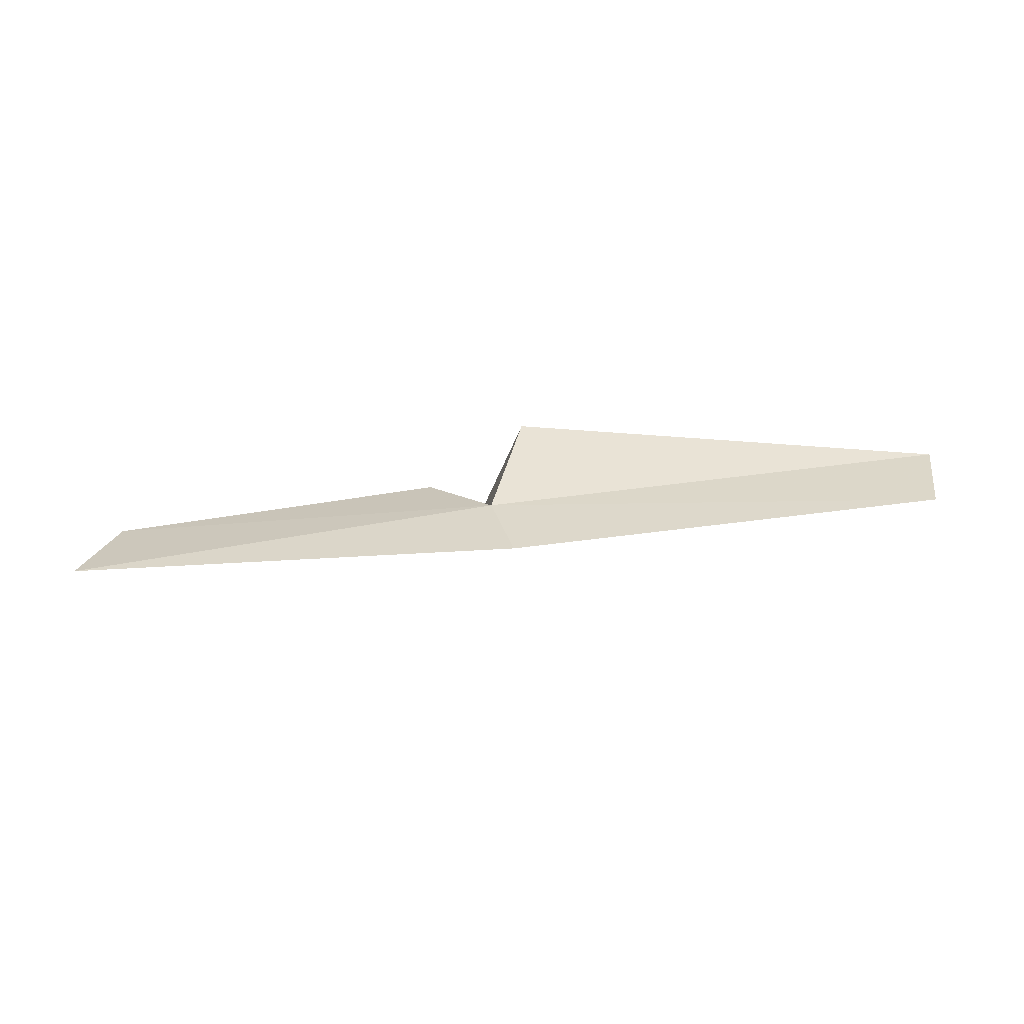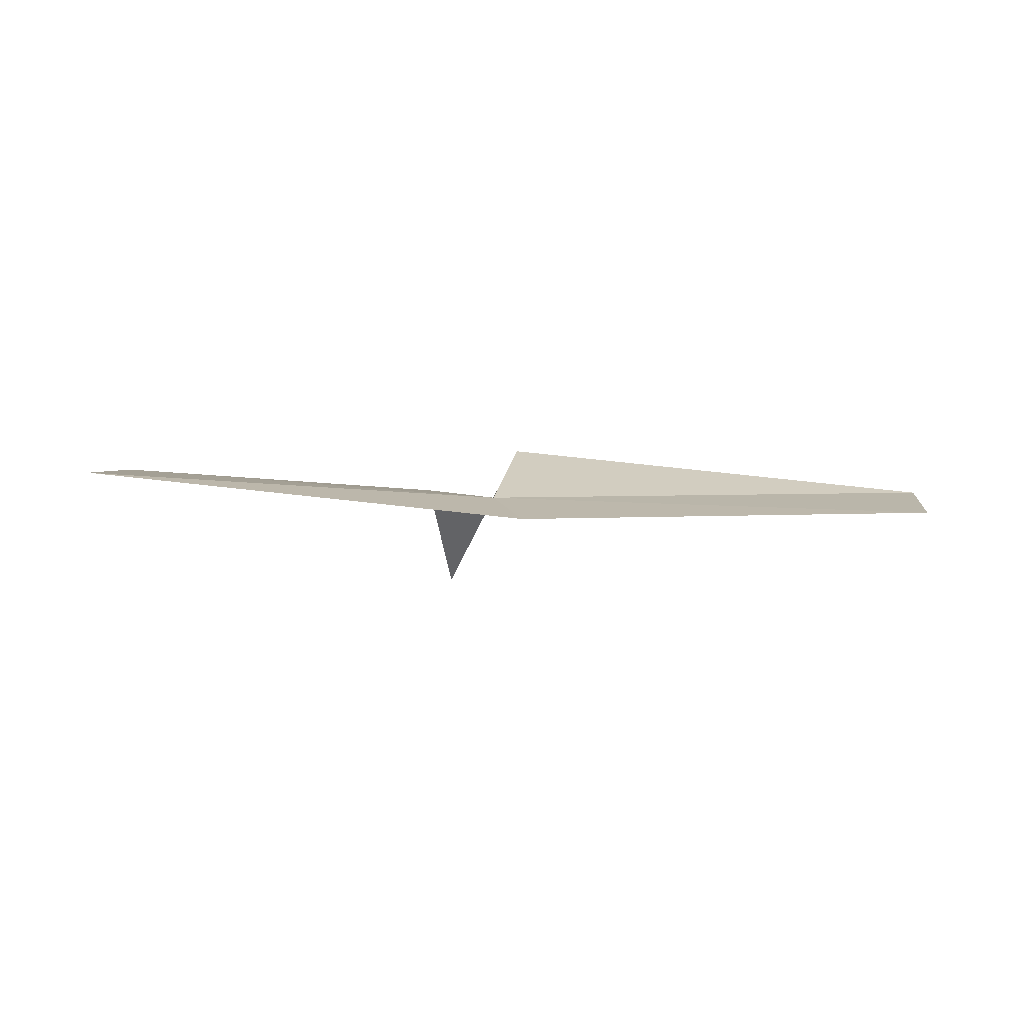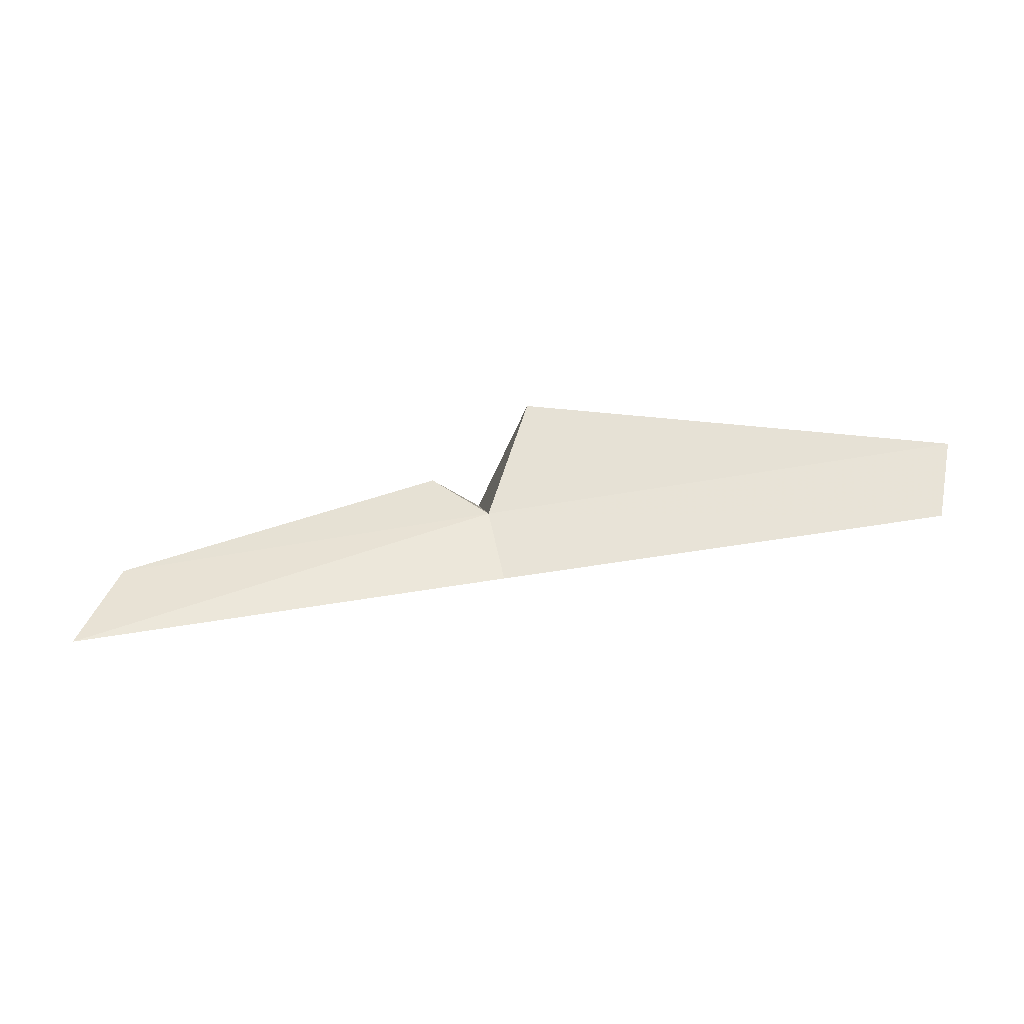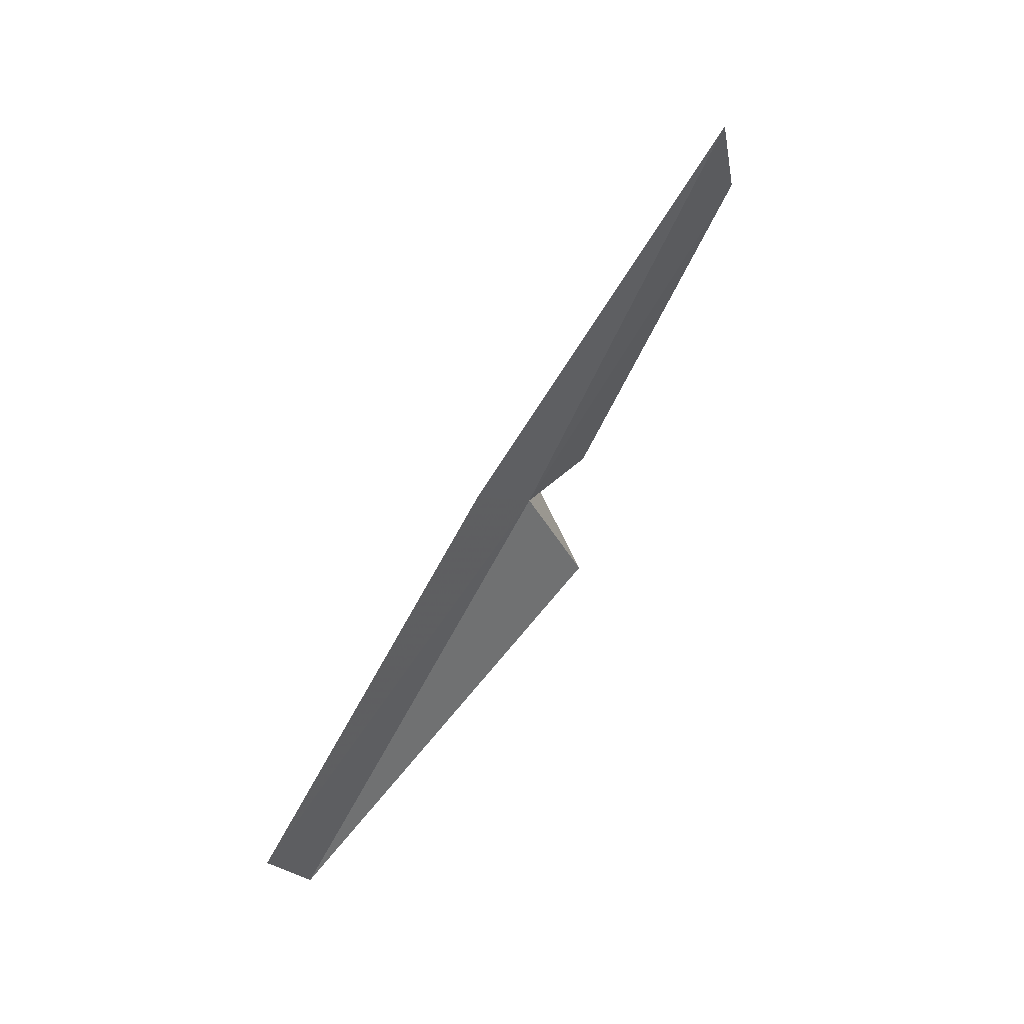
<metadata>
{"format":"obj","ext":"obj","renderer":"f3d","projection":"perspective","resolution":1024,"background":"white","views":[{"elev":-14.2,"azim":-15.3,"up":"+Z"},{"elev":-31.3,"azim":-20.9,"up":"+Z"},{"elev":6.0,"azim":-8.6,"up":"+Z"},{"elev":-65.8,"azim":-128.1,"up":"+Y"}]}
</metadata>
<code>
v -16.42 7.561 48.03
v -16.59 7.739 48.12
v -16.39 8.086 48
v -16.26 7.762 48.37
v -14.94 7.351 48.26
v -15.03 7.155 48.04
v -16.4 7.365 47.84
v -17.74 7.319 47.68
v -17.6 7.552 47.86
f 1 6 5
f 1 7 6
f 1 8 7
f 1 2 9
f 1 9 8
f 1 3 2
f 1 4 3
f 1 5 4

</code>
